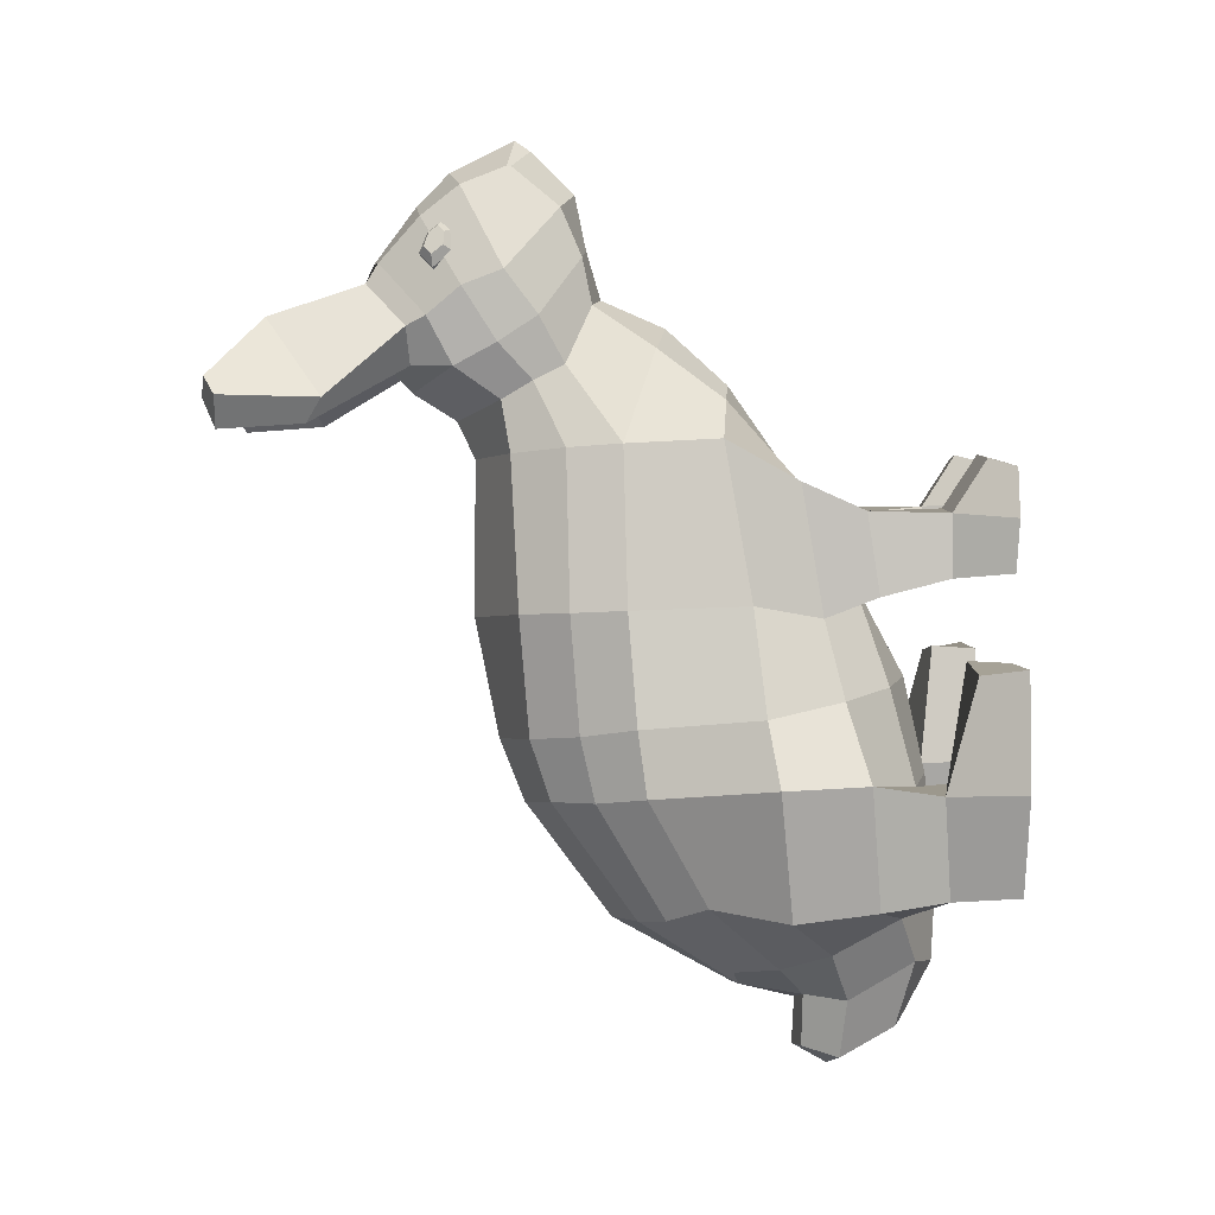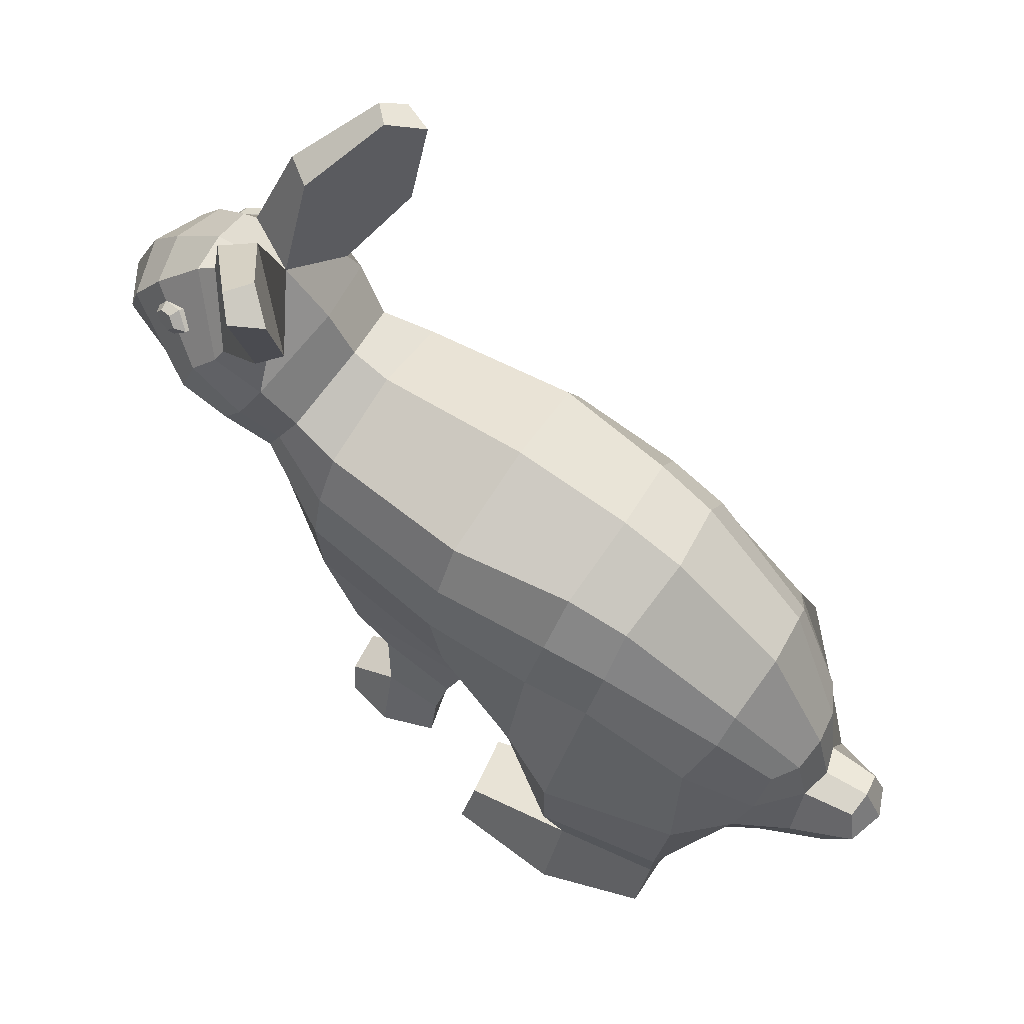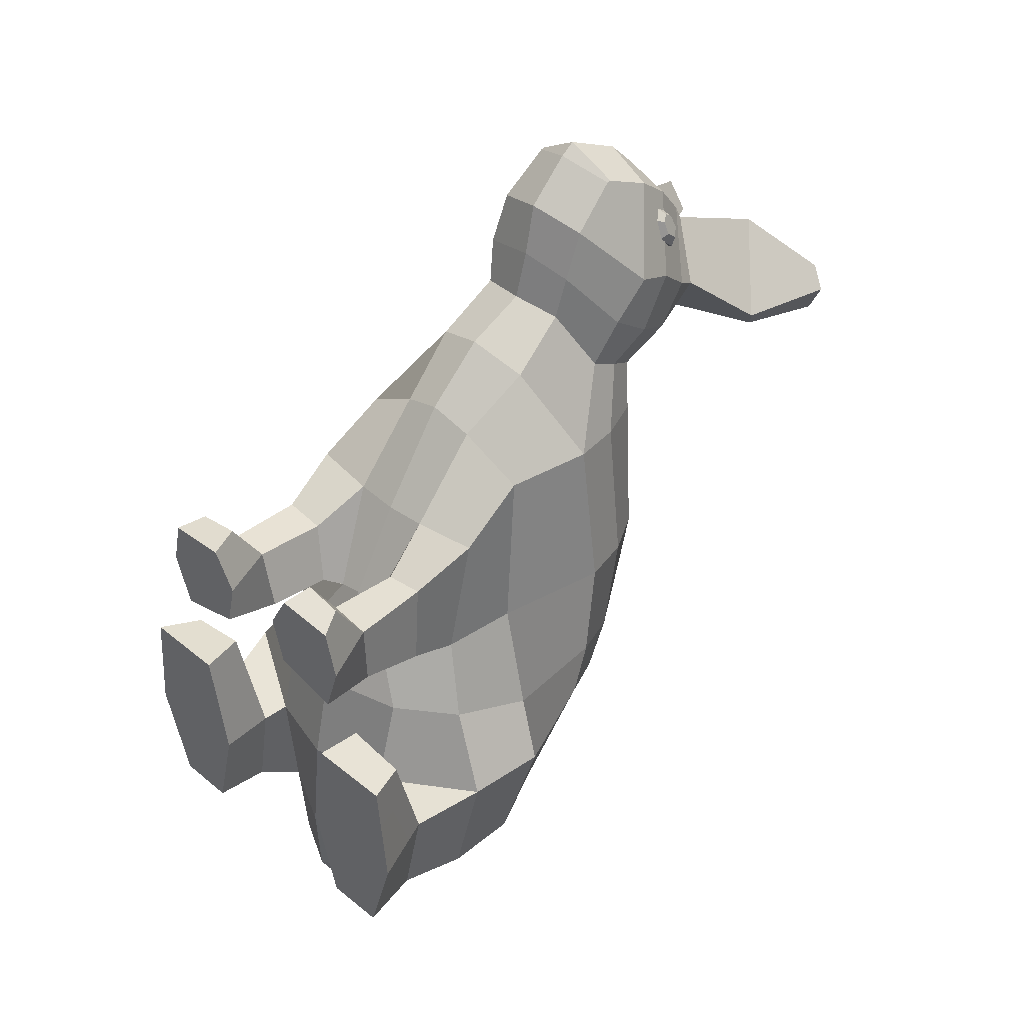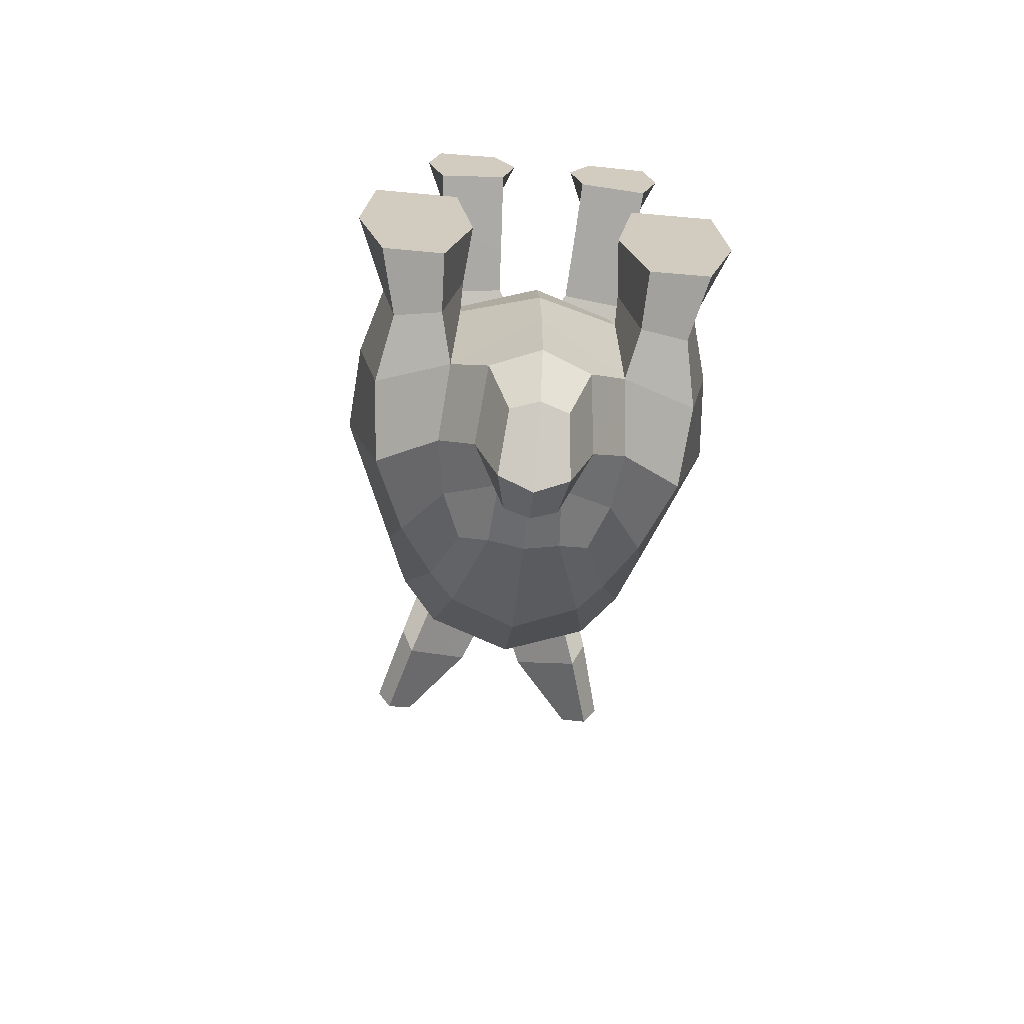
<metadata>
{"format":"obj","ext":"obj","renderer":"f3d","projection":"perspective","resolution":1024,"background":"white","views":[{"elev":3.3,"azim":88.1,"up":"+Y"},{"elev":61.7,"azim":-57.6,"up":"+Z"},{"elev":40.3,"azim":-135.3,"up":"+Y"},{"elev":-66.5,"azim":174.8,"up":"+Y"}]}
</metadata>
<code>
o Plane.001
v -0.3859 0.4238 0.5444
v -0.4111 0.1123 0.4989
v -0.4316 0.5311 0.7897
v -0.4053 0.03454 0.7012
v -0.3995 0.416 0.2382
v -0.4108 0.1792 0.2365
v -0.2245 0.4017 0.5439
v -0.1709 0.5198 0.7612
v -0.2257 0.4302 0.2472
v -0.1437 0.1858 0.4894
v -0.09545 0.1516 0.5531
v -0.1574 0.2054 0.2361
v -0.3968 0.615 0.1101
v -0.2357 0.628 0.1204
v -0.4939 0.3996 0.009474
v -0.1229 0.4485 0.009474
v -0.1703 0.2615 0.009474
v -0.4286 0.1981 0.009474
v -0.4482 0.5846 0.009474
v -0.2086 0.5997 0.009474
v -0.6948 -0.5385 0.5616
v -0.6099 -1.005 0.5186
v -0.5576 -0.9752 0.2612
v -0.6175 -0.586 0.2915
v -0.6181 -0.9521 0.009474
v -0.7324 -0.5698 0.009474
v -0.3297 -1.074 0.4005
v -0.3776 -0.9791 0.2311
v -0.3081 -0.5905 0.3485
v -0.3069 -0.5796 0.2323
v -0.3863 -0.955 0.009474
v -0.2861 -0.5666 0.009474
v -0.6249 -0.1553 0.1764
v -0.3841 -0.121 0.1782
v -0.6908 -0.1295 0.009474
v -0.3603 -0.1317 0.009474
v -0.4134 0.6853 1.067
v -0.4747 0.08399 0.9642
v -0.5136 -0.2566 0.6356
v -0.3117 -0.2234 0.4475
v -0.6096 -0.3124 0.9244
v -0.7185 -0.552 0.8862
v -0.5849 -1.049 0.8291
v -0.3522 -1.207 0.6592
v -0.4594 0.6669 1.43
v -0.5556 0.07358 1.418
v -0.3401 0.6313 1.834
v -0.402 0.05187 1.804
v -0.5504 -0.3519 1.382
v -0.337 -0.4067 1.766
v -0.5221 -0.606 1.346
v -0.3107 -0.6402 1.69
v -0.4664 -1.012 1.12
v -0.2461 -1.094 1.368
v -0.3158 -1.265 0.849
v -0.1343 -1.353 0.9855
v -0.1895 -1.262 0.3271
v -0.2177 -1.404 0.5844
v -0.1167 -1.398 0.74
v -0.09727 -1.6 0.7436
v -0.1302 -1.639 0.6018
v -0.1082 -1.525 0.3897
v -0.1693 0.8295 1.039
v -0.2175 1.017 1.3
v -0.3215 0.9545 1.635
v -0.1888 1.175 1.534
v -0.2957 0.8268 1.868
v -0.2093 1.348 1.571
v -0.355 1.13 1.731
v -0.3331 0.9465 2.04
v -0.2055 1.53 1.65
v -0.3806 1.292 1.856
v -0.2596 0.9492 2.197
v -0.3384 1.089 2.21
v -0.1316 1.255 2.365
v -0.4534 0.8307 2.504
v -0.2275 1.127 2.723
v -0.5498 0.8369 2.872
v -0.4711 0.9053 2.918
v -0.1437 1.015 2.722
v -0.3902 0.8294 2.934
v -0.4016 0.7379 2.564
v -0.4919 0.7161 2.874
v -0.4245 0.6527 1.634
v -0.5042 0.06263 1.622
v -0.4723 -0.3845 1.586
v -0.4414 -0.6299 1.53
v -0.3398 -1.078 1.268
v -0.2447 -1.289 1.012
v -0.3276 0.8956 1.752
v -0.3747 1.031 1.879
v -0.3681 1.234 2.009
v -0.351 1.128 2.136
v -0.1453 1.329 2.318
v -0.196 1.497 2.163
v -0.2176 1.609 2.017
v 0.3859 0.4238 0.5444
v 0.4111 0.1123 0.4989
v 0.4316 0.5311 0.7897
v 0.4053 0.03454 0.7012
v 0.3995 0.416 0.2382
v 0.4108 0.1792 0.2365
v 0.2245 0.4017 0.5439
v 0.1709 0.5198 0.7612
v 0.2257 0.4302 0.2472
v 0.1437 0.1858 0.4894
v 0.09545 0.1516 0.5531
v 0.1574 0.2054 0.2361
v 0.3968 0.615 0.1101
v 0.2357 0.628 0.1204
v 0.4939 0.3996 0.009474
v 0.1229 0.4485 0.009474
v 0.1703 0.2615 0.009474
v 0.4286 0.1981 0.009474
v 0.4482 0.5846 0.009474
v 0.2086 0.5997 0.009474
v 0.6948 -0.5385 0.5616
v 0.6099 -1.005 0.5186
v 0.5576 -0.9752 0.2612
v 0.6175 -0.586 0.2915
v 0.6181 -0.9521 0.009474
v 0.7324 -0.5698 0.009474
v 0.3297 -1.074 0.4005
v 0.3776 -0.9791 0.2311
v 0.3081 -0.5905 0.3485
v 0.3069 -0.5796 0.2323
v 0.3863 -0.955 0.009474
v 0.2861 -0.5666 0.009474
v 0.6249 -0.1553 0.1764
v 0.3841 -0.121 0.1782
v 0.6908 -0.1295 0.009474
v 0.3603 -0.1317 0.009474
v 0.4134 0.6853 1.067
v 0.4747 0.08399 0.9642
v 0.5136 -0.2566 0.6356
v 0.3117 -0.2234 0.4475
v 0.6096 -0.3124 0.9244
v 0.7185 -0.552 0.8862
v 0.5849 -1.049 0.8291
v 0.3522 -1.207 0.6592
v 0.4594 0.6669 1.43
v 0.5556 0.07358 1.418
v 0.3401 0.6313 1.834
v 0.402 0.05187 1.804
v 0 0.6097 1.967
v -0 0.01734 1.971
v 0.5504 -0.3519 1.382
v 0.337 -0.4067 1.766
v -0 -0.4393 1.88
v 0.5221 -0.606 1.346
v 0.3107 -0.6402 1.69
v -0 -0.6803 1.784
v 0.4664 -1.012 1.12
v 0.2461 -1.094 1.368
v -0 -1.12 1.456
v 0.3158 -1.265 0.849
v 0.1343 -1.353 0.9855
v -0 -1.37 1.001
v 0 0.5105 0.7568
v -0 0.1672 0.5569
v -0 -0.2075 0.3509
v -0 -0.5776 0.2667
v -0 -0.9858 0.2226
v 0.1895 -1.262 0.3271
v -0 -1.296 0.2374
v 0.2177 -1.404 0.5844
v -0 -1.52 0.354
v -0 -1.431 0.7609
v -0 -1.611 0.7696
v -0 -1.686 0.6369
v 0.1167 -1.398 0.74
v 0.09727 -1.6 0.7436
v 0.1302 -1.639 0.6018
v 0.1082 -1.525 0.3897
v 0.1693 0.8295 1.039
v 0 0.8883 1.022
v 0 1.098 1.254
v 0.2175 1.017 1.3
v 0.3215 0.9545 1.635
v 0.1888 1.175 1.534
v 0 1.203 1.497
v 0.2957 0.8268 1.868
v 0 0.7522 2.035
v 0 1.387 1.552
v 0.2093 1.348 1.571
v 0.355 1.13 1.731
v 0.3331 0.9465 2.04
v 0 0.8555 2.2
v 0.2055 1.53 1.65
v 0.3806 1.292 1.856
v 0.2596 0.9492 2.197
v 0 1.031 2.364
v 0.3384 1.089 2.21
v 0.1316 1.255 2.365
v 0.4534 0.8307 2.504
v 0.2275 1.127 2.723
v 0.5498 0.8369 2.872
v 0.4711 0.9053 2.918
v 0.1437 1.015 2.722
v 0.3902 0.8294 2.934
v 0.4016 0.7379 2.564
v 0.4919 0.7161 2.874
v 0.4245 0.6527 1.634
v 0.5042 0.06263 1.622
v 0.4723 -0.3845 1.586
v 0.4414 -0.6299 1.53
v 0.3398 -1.078 1.268
v 0.2447 -1.289 1.012
v 0.3276 0.8956 1.752
v 0.3747 1.031 1.879
v 0.3681 1.234 2.009
v 0.351 1.128 2.136
v 0 1.334 2.342
v 0.1453 1.329 2.318
v 0 1.547 2.184
v 0.196 1.497 2.163
v 0.2176 1.609 2.017
v 0 1.672 2.062
v -0.1856 1.681 1.846
v -0.1846 1.679 1.83
v 0 1.594 1.595
v 0.1846 1.679 1.83
v 0.1856 1.681 1.846
v 0 1.754 1.759
v 0 1.794 1.817
v -0.3138 1.349 2.118
v -0.3006 1.302 2.114
v -0.3117 1.382 2.075
v -0.2957 1.361 2.039
v -0.2926 1.433 2.071
v -0.2615 1.439 2.043
v -0.277 1.455 2.095
v -0.2368 1.472 2.082
v -0.2758 1.43 2.127
v -0.2352 1.436 2.131
v -0.2905 1.379 2.146
v -0.2586 1.355 2.164
v -0.2713 1.287 2.105
v -0.2663 1.347 2.03
v -0.232 1.426 2.033
v -0.2072 1.459 2.072
v -0.2056 1.422 2.122
v -0.229 1.342 2.155
v 0.3138 1.349 2.118
v 0.3006 1.302 2.114
v 0.3117 1.382 2.075
v 0.2957 1.361 2.039
v 0.2926 1.433 2.071
v 0.2615 1.439 2.043
v 0.277 1.455 2.095
v 0.2368 1.472 2.082
v 0.2758 1.43 2.127
v 0.2352 1.436 2.131
v 0.2905 1.379 2.146
v 0.2586 1.355 2.164
v 0.2713 1.287 2.105
v 0.2663 1.347 2.03
v 0.232 1.426 2.033
v 0.2072 1.459 2.072
v 0.2056 1.422 2.122
v 0.2291 1.342 2.155
f 1 4 3
f 1 6 2
f 1 8 7
f 1 9 5
f 7 11 10
f 9 10 12
f 2 11 4
f 6 10 2
f 9 13 5
f 17 9 12
f 17 6 18
f 18 5 15
f 14 16 20
f 13 20 19
f 13 15 5
f 20 15 19
f 17 15 16
f 22 24 23
f 24 25 23
f 23 27 22
f 28 29 27
f 24 29 30
f 31 23 25
f 30 31 32
f 30 33 24
f 26 33 35
f 34 32 36
f 36 33 34
f 26 36 32
f 25 32 31
f 3 38 37
f 4 40 39
f 29 39 40
f 4 41 38
f 41 21 42
f 43 21 22
f 44 22 27
f 37 46 45
f 84 48 47
f 48 145 47
f 49 38 41
f 85 49 86
f 146 50 149
f 51 41 42
f 86 51 87
f 149 52 152
f 53 42 43
f 51 88 87
f 52 155 152
f 55 43 44
f 53 89 88
f 54 158 155
f 11 159 160
f 11 161 40
f 29 161 162
f 29 163 27
f 57 163 165
f 170 60 61
f 44 57 58
f 168 60 169
f 56 168 158
f 167 61 62
f 165 62 57
f 62 58 57
f 58 60 59
f 55 58 59
f 55 56 89
f 8 37 63
f 159 63 176
f 64 37 45
f 176 64 177
f 181 64 66
f 64 65 66
f 90 47 67
f 67 145 183
f 181 68 184
f 66 69 68
f 69 90 91
f 70 183 188
f 221 222 189
f 72 68 69
f 74 77 75
f 76 79 77
f 80 75 77
f 79 80 77
f 82 192 80
f 81 82 80
f 78 81 79
f 82 78 76
f 73 76 74
f 188 73 70
f 91 67 70
f 65 84 90
f 54 89 56
f 87 54 52
f 86 52 50
f 48 86 50
f 46 84 45
f 72 91 92
f 93 91 70
f 70 74 93
f 74 94 93
f 75 213 94
f 215 94 213
f 92 94 95
f 92 96 72
f 218 219 96
f 96 219 220
f 215 96 95
f 189 184 221
f 97 100 98
f 102 97 98
f 97 104 99
f 105 97 101
f 103 107 104
f 105 106 103
f 98 107 106
f 102 106 108
f 109 105 101
f 113 105 112
f 102 113 114
f 114 101 102
f 110 112 105
f 116 109 115
f 109 111 115
f 116 111 112
f 113 111 114
f 118 120 117
f 121 120 119
f 119 123 124
f 125 124 123
f 120 125 117
f 127 119 124
f 126 127 124
f 129 126 120
f 122 129 120
f 128 130 132
f 129 132 130
f 122 132 131
f 121 128 122
f 99 134 100
f 100 136 107
f 125 135 117
f 137 100 134
f 117 137 138
f 139 117 138
f 140 118 139
f 133 142 134
f 203 144 204
f 145 144 143
f 147 134 142
f 204 147 142
f 146 148 144
f 150 137 147
f 205 150 147
f 149 151 148
f 153 138 150
f 207 150 206
f 155 151 152
f 156 139 153
f 208 153 207
f 158 154 155
f 107 159 104
f 161 107 136
f 125 161 136
f 163 125 123
f 163 164 165
f 172 170 173
f 140 164 123
f 172 168 169
f 157 168 171
f 173 167 174
f 174 165 164
f 166 174 164
f 172 166 171
f 156 166 140
f 156 157 171
f 104 133 99
f 159 175 104
f 178 133 175
f 178 176 177
f 181 178 177
f 179 178 180
f 209 143 203
f 182 145 143
f 185 181 184
f 186 180 185
f 209 186 210
f 183 187 188
f 184 71 221
f 190 185 189
f 193 196 195
f 195 198 197
f 199 194 192
f 198 199 200
f 201 192 191
f 200 201 202
f 197 200 202
f 197 201 195
f 195 191 193
f 188 191 192
f 182 210 187
f 179 203 141
f 154 208 207
f 154 206 151
f 151 205 148
f 144 205 204
f 203 142 141
f 210 190 211
f 212 210 211
f 193 187 212
f 214 193 212
f 213 194 214
f 214 215 213
f 214 211 216
f 217 211 190
f 218 223 225
f 222 223 217
f 215 217 218
f 225 220 219
f 222 225 223
f 221 220 224
f 226 229 227
f 238 229 239
f 229 230 231
f 229 240 239
f 231 232 233
f 231 241 240
f 241 235 242
f 232 235 233
f 242 237 243
f 235 236 237
f 237 238 243
f 237 226 227
f 234 232 230
f 247 244 245
f 256 247 245
f 247 248 246
f 258 247 257
f 249 250 248
f 259 249 258
f 259 253 251
f 253 250 251
f 260 255 253
f 253 254 252
f 256 255 261
f 255 244 254
f 252 254 246
f 1 2 4
f 1 5 6
f 1 3 8
f 1 7 9
f 7 8 11
f 9 7 10
f 2 10 11
f 6 12 10
f 9 14 13
f 17 16 9
f 17 12 6
f 18 6 5
f 14 9 16
f 13 14 20
f 13 19 15
f 20 16 15
f 17 18 15
f 22 21 24
f 24 26 25
f 23 28 27
f 28 30 29
f 24 21 29
f 31 28 23
f 30 28 31
f 30 34 33
f 26 24 33
f 34 30 32
f 36 35 33
f 26 35 36
f 25 26 32
f 3 4 38
f 4 11 40
f 29 21 39
f 4 39 41
f 41 39 21
f 43 42 21
f 44 43 22
f 37 38 46
f 84 85 48
f 48 146 145
f 49 46 38
f 85 46 49
f 146 48 50
f 51 49 41
f 86 49 51
f 149 50 52
f 53 51 42
f 51 53 88
f 52 54 155
f 55 53 43
f 53 55 89
f 54 56 158
f 11 8 159
f 11 160 161
f 29 40 161
f 29 162 163
f 57 27 163
f 170 169 60
f 44 27 57
f 168 59 60
f 56 59 168
f 167 170 61
f 165 167 62
f 62 61 58
f 58 61 60
f 55 44 58
f 55 59 56
f 8 3 37
f 159 8 63
f 64 63 37
f 176 63 64
f 181 177 64
f 64 45 65
f 90 84 47
f 67 47 145
f 181 66 68
f 66 65 69
f 69 65 90
f 70 67 183
f 221 224 222
f 72 71 68
f 74 76 77
f 76 78 79
f 80 192 75
f 79 81 80
f 82 73 192
f 81 83 82
f 78 83 81
f 82 83 78
f 73 82 76
f 188 192 73
f 91 90 67
f 65 45 84
f 54 88 89
f 87 88 54
f 86 87 52
f 48 85 86
f 46 85 84
f 72 69 91
f 93 92 91
f 70 73 74
f 74 75 94
f 75 192 213
f 215 95 94
f 92 93 94
f 92 95 96
f 218 225 219
f 220 71 96
f 71 72 96
f 215 218 96
f 189 185 184
f 97 99 100
f 102 101 97
f 97 103 104
f 105 103 97
f 103 106 107
f 105 108 106
f 98 100 107
f 102 98 106
f 109 110 105
f 113 108 105
f 102 108 113
f 114 111 101
f 110 116 112
f 116 110 109
f 109 101 111
f 116 115 111
f 113 112 111
f 118 119 120
f 121 122 120
f 119 118 123
f 125 126 124
f 120 126 125
f 127 121 119
f 126 128 127
f 129 130 126
f 122 131 129
f 128 126 130
f 129 131 132
f 122 128 132
f 121 127 128
f 99 133 134
f 100 135 136
f 125 136 135
f 137 135 100
f 117 135 137
f 139 118 117
f 140 123 118
f 133 141 142
f 203 143 144
f 145 146 144
f 147 137 134
f 204 205 147
f 146 149 148
f 150 138 137
f 205 206 150
f 149 152 151
f 153 139 138
f 207 153 150
f 155 154 151
f 156 140 139
f 208 156 153
f 158 157 154
f 107 160 159
f 161 160 107
f 125 162 161
f 163 162 125
f 163 123 164
f 172 169 170
f 140 166 164
f 172 171 168
f 157 158 168
f 173 170 167
f 174 167 165
f 166 173 174
f 172 173 166
f 156 171 166
f 156 208 157
f 104 175 133
f 159 176 175
f 178 141 133
f 178 175 176
f 181 180 178
f 179 141 178
f 209 182 143
f 182 183 145
f 185 180 181
f 186 179 180
f 209 179 186
f 183 182 187
f 184 68 71
f 190 186 185
f 193 194 196
f 195 196 198
f 199 196 194
f 198 196 199
f 201 199 192
f 200 199 201
f 197 198 200
f 197 202 201
f 195 201 191
f 188 187 191
f 182 209 210
f 179 209 203
f 154 157 208
f 154 207 206
f 151 206 205
f 144 148 205
f 203 204 142
f 210 186 190
f 212 187 210
f 193 191 187
f 214 194 193
f 213 192 194
f 214 216 215
f 214 212 211
f 217 216 211
f 218 217 223
f 190 189 217
f 189 222 217
f 215 216 217
f 225 224 220
f 222 224 225
f 221 71 220
f 226 228 229
f 238 227 229
f 229 228 230
f 229 231 240
f 231 230 232
f 231 233 241
f 241 233 235
f 232 234 235
f 242 235 237
f 235 234 236
f 237 227 238
f 237 236 226
f 230 228 234
f 228 226 236
f 234 228 236
f 247 246 244
f 256 257 247
f 247 249 248
f 258 249 247
f 249 251 250
f 259 251 249
f 259 260 253
f 253 252 250
f 260 261 255
f 253 255 254
f 256 245 255
f 255 245 244
f 244 246 254
f 246 248 252
f 248 250 252

</code>
